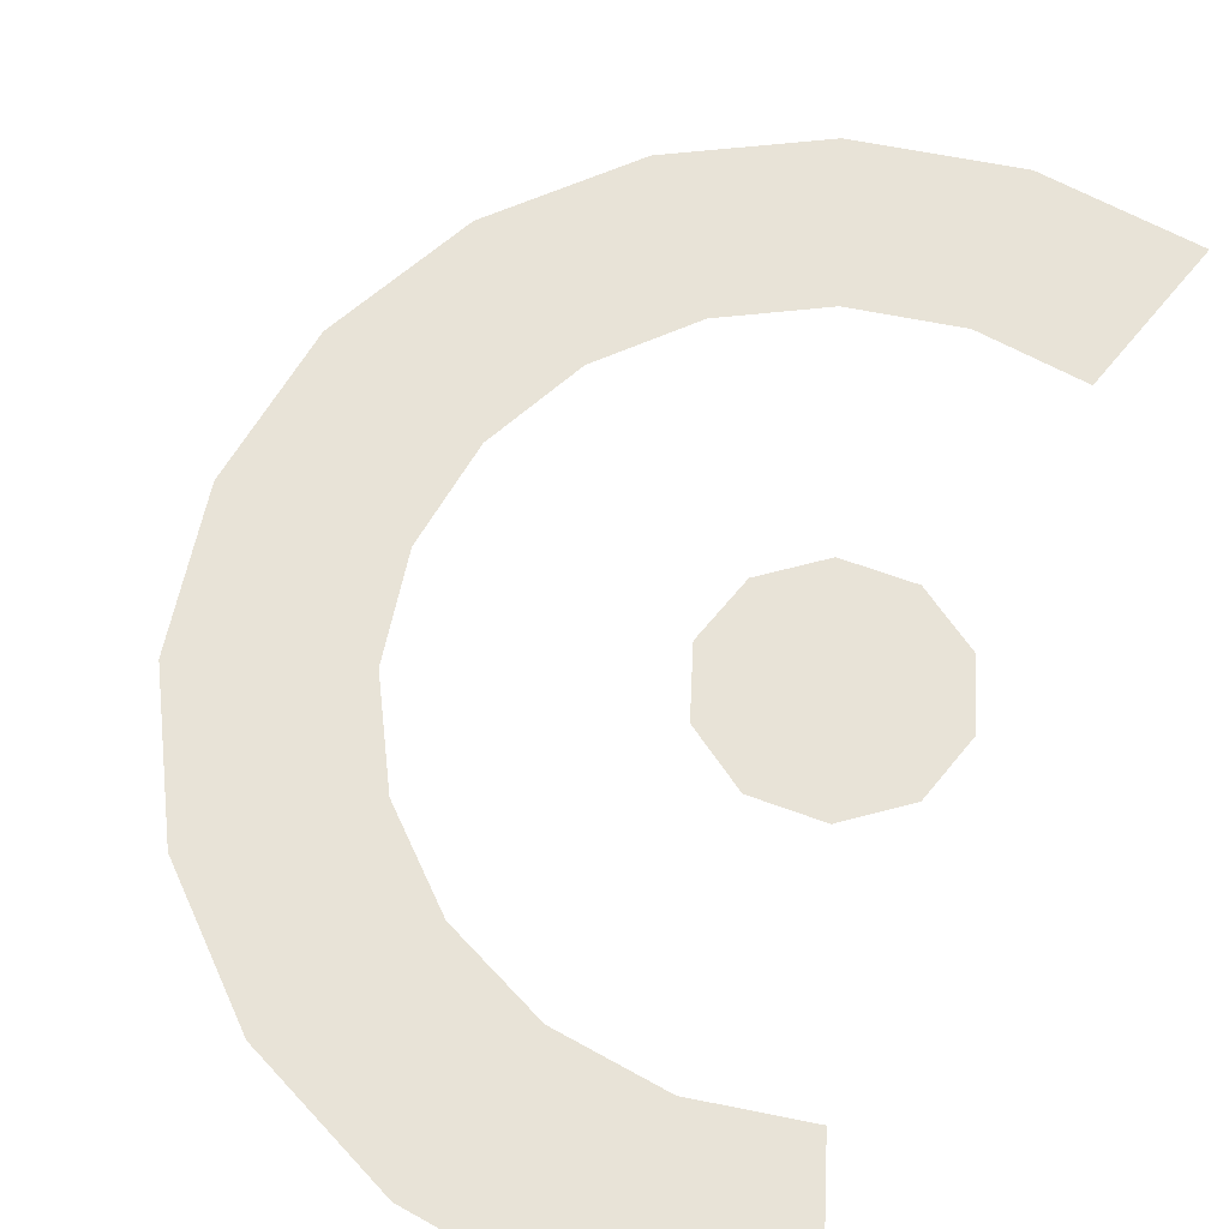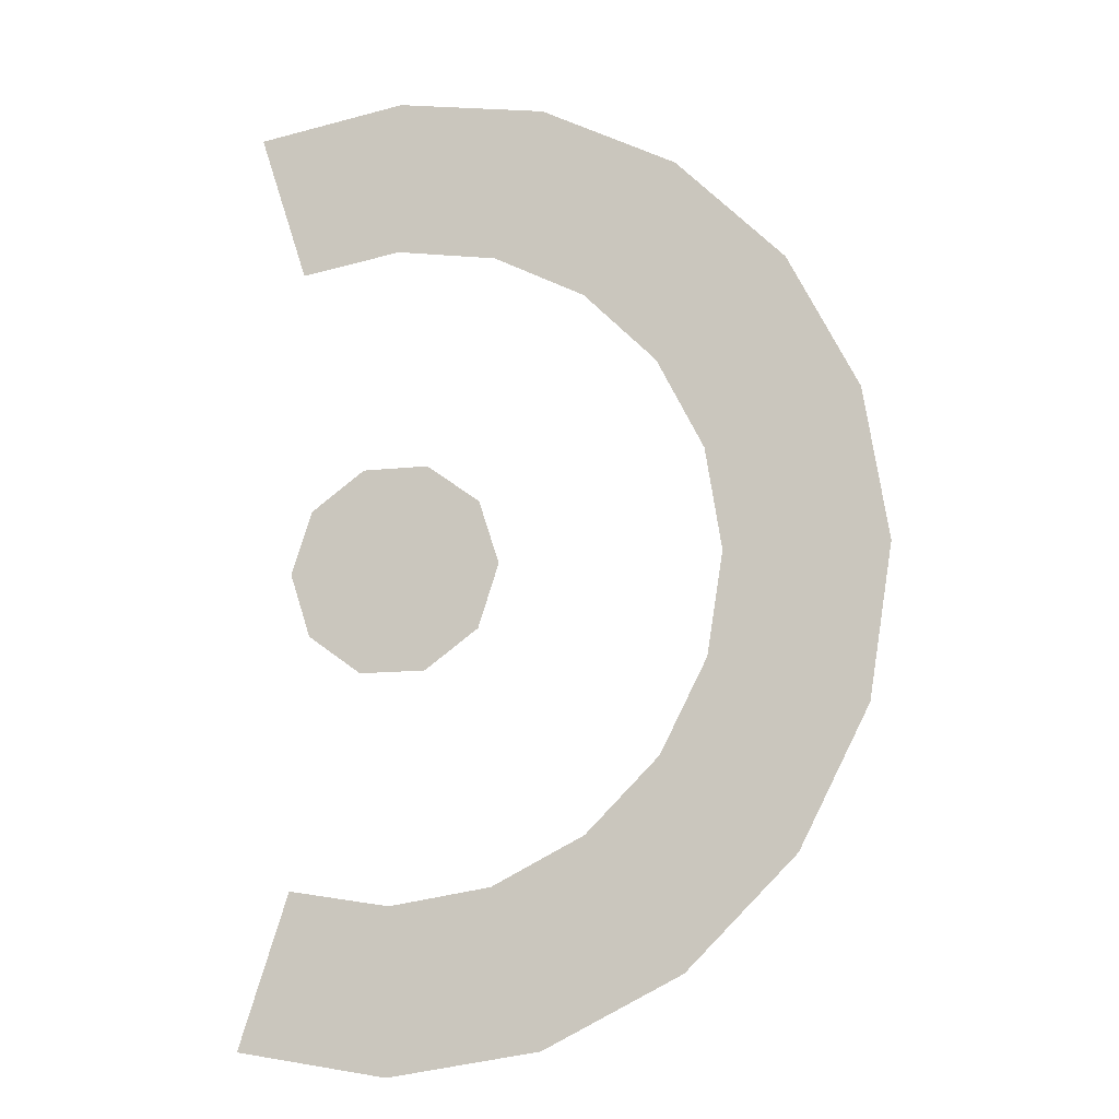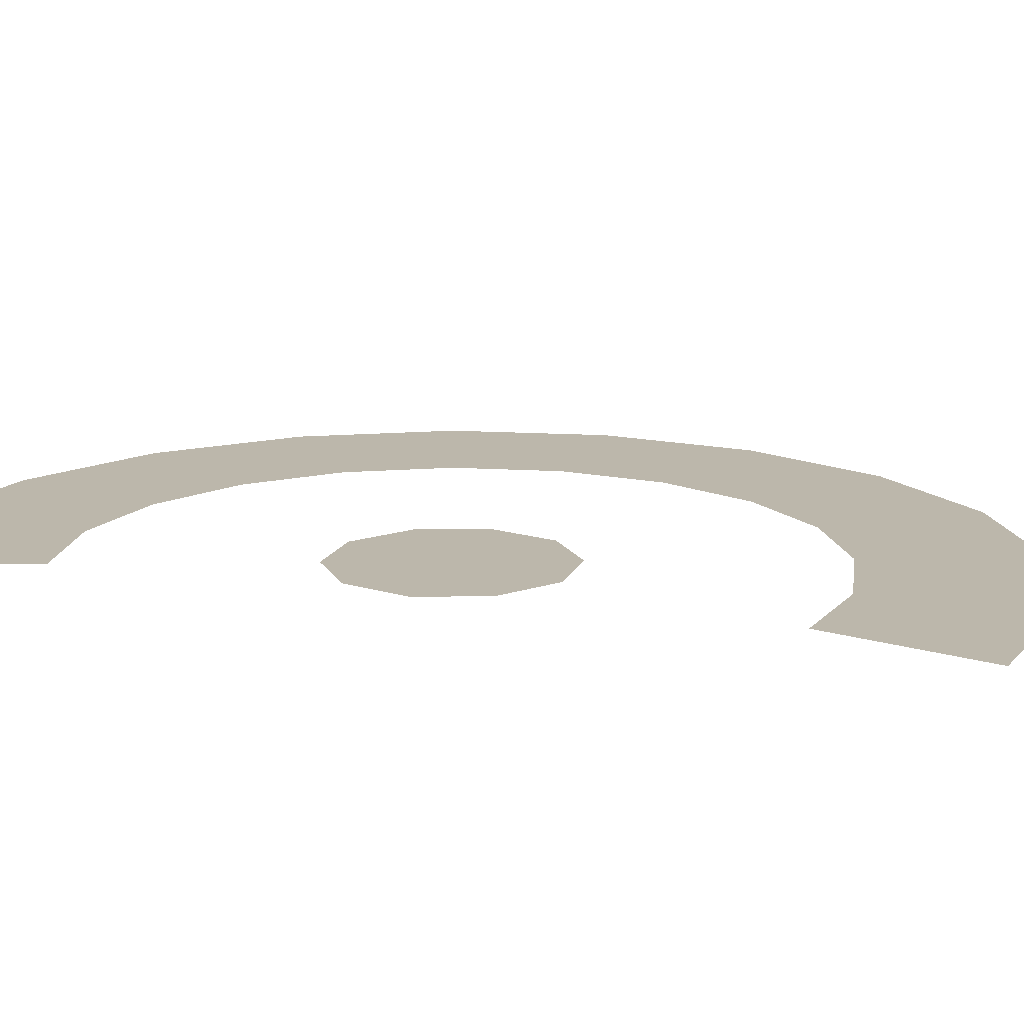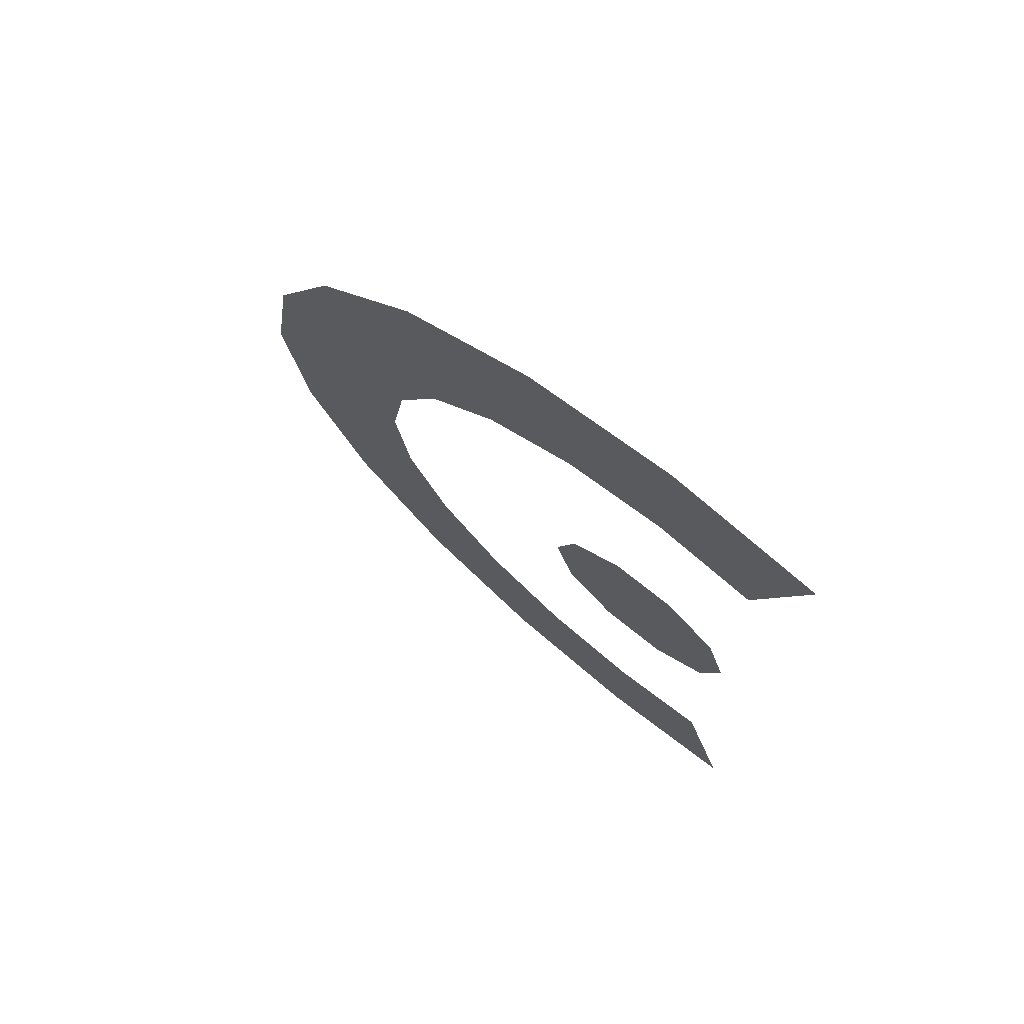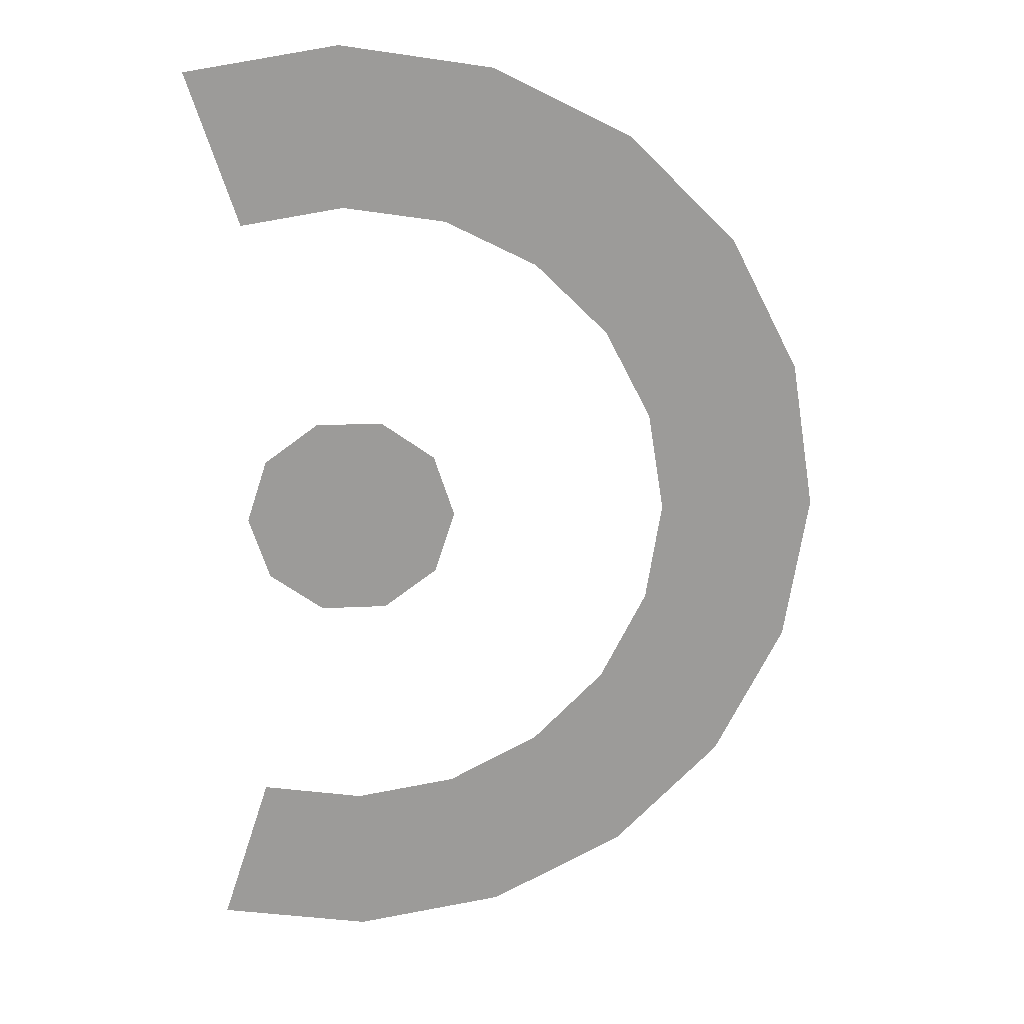
<metadata>
{"format":"obj","ext":"obj","renderer":"f3d","projection":"perspective","resolution":1024,"background":"white","views":[{"elev":62.1,"azim":20.7,"up":"+Z"},{"elev":-12.5,"azim":-164.9,"up":"+Y"},{"elev":14.4,"azim":106.8,"up":"+Z"},{"elev":74.4,"azim":38.7,"up":"+Y"},{"elev":20.7,"azim":174.7,"up":"+Y"}]}
</metadata>
<code>
o polygon407
v -4300 2657 -0.000317
v -4300 2646 -0.000315
v -4159 2635 -0.000314
v -4176 2626 -0.000313
v -4205 2493 -0.000297
v -4214 2505 -0.000299
v -4300 2519 -0.0003
v -4300 1743 -0.000208
v -4159 1765 -0.00021
v -4300 1756 -0.000209
v -4174 1775 -0.000212
v -4211 1893 -0.000226
v -4205 1907 -0.000227
v -4300 1892 -0.000226
v -4300 1880 -0.000224
v -4549 2019 -0.000241
v -4593 2105 -0.000251
v -4558 2012 -0.00024
v -4603 2101 -0.000251
v -4721 2063 -0.000246
v -4593 2295 -0.000274
v -4549 2381 -0.000284
v -4603 2299 -0.000274
v -4558 2388 -0.000285
v -4659 2461 -0.000293
v -4441 2635 -0.000314
v -4438 2624 -0.000313
v -4569 2570 -0.000306
v -4562 2560 -0.000305
v -4670 2469 -0.000294
v -4735 2341 -0.000279
v -4723 2337 -0.000279
v -4757 2200 -0.000262
v -4744 2200 -0.000262
v -4735 2059 -0.000245
v -4670 1931 -0.00023
v -4659 1939 -0.000231
v -4569 1830 -0.000218
v -4562 1840 -0.000219
v -4441 1765 -0.00021
v -4437 1778 -0.000212
v -4395 1907 -0.000227
v -4399 1896 -0.000226
v -4481 1951 -0.000233
v -4487 1942 -0.000232
v -4608 2200 -0.000262
v -4620 2200 -0.000262
v -4481 2449 -0.000292
v -4487 2457 -0.000293
v -4395 2493 -0.000297
v -4399 2503 -0.000298
v -4300 2508 -0.000299
v -4269 2104 -0.000247
v -4218 2141 -0.000251
v -4273 2116 -0.000248
v -4228 2148 -0.000252
v -4300 2200 -0.000258
v -4211 2200 -0.00026
v -4229 2252 -0.000264
v -4199 2200 -0.000258
v -4218 2259 -0.000265
v -4327 2116 -0.000248
v -4372 2148 -0.000252
v -4382 2141 -0.000251
v -4401 2200 -0.000258
v -4388 2200 -0.000258
v -4371 2252 -0.000264
v -4382 2259 -0.000265
v -4328 2285 -0.000268
v -4272 2285 -0.000268
v -4331 2296 -0.00027
v -4269 2296 -0.00027
v -4331 2104 -0.000247
f 3 2 1
f 4 2 3
f 5 4 3
f 6 4 5
f 7 6 5
f 4 6 7
f 2 4 7
f 10 9 8
f 11 9 10
f 12 11 10
f 9 11 12
f 13 9 12
f 12 14 13
f 15 14 12
f 10 15 12
f 18 17 16
f 19 17 18
f 20 19 18
f 23 22 21
f 24 22 23
f 25 24 23
f 1 27 26
f 2 27 1
f 26 29 28
f 27 29 26
f 28 25 30
f 29 25 28
f 30 32 31
f 25 32 30
f 31 34 33
f 32 34 31
f 33 20 35
f 34 20 33
f 35 37 36
f 20 37 35
f 36 39 38
f 37 39 36
f 38 41 40
f 39 41 38
f 40 10 8
f 41 10 40
f 14 43 42
f 15 43 14
f 42 45 44
f 43 45 42
f 44 18 16
f 45 18 44
f 17 47 46
f 19 47 17
f 46 23 21
f 47 23 46
f 22 49 48
f 24 49 22
f 48 51 50
f 49 51 48
f 50 7 52
f 51 7 50
f 51 2 7
f 27 2 51
f 49 27 51
f 29 27 49
f 24 29 49
f 25 29 24
f 47 32 23
f 34 32 47
f 19 34 47
f 20 34 19
f 45 37 18
f 39 37 45
f 43 39 45
f 41 39 43
f 15 41 43
f 10 41 15
f 52 7 5
f 23 32 25
f 18 37 20
f 55 54 53
f 56 54 55
f 57 56 55
f 58 56 57
f 59 58 57
f 60 58 59
f 61 60 59
f 62 57 55
f 63 57 62
f 64 63 62
f 65 63 64
f 66 57 63
f 67 57 66
f 65 67 66
f 68 67 65
f 69 57 67
f 70 57 69
f 71 70 69
f 72 70 71
f 62 73 64
f 53 73 62
f 55 53 62
f 70 59 57
f 61 59 70
f 72 61 70
f 56 60 54
f 58 60 56
f 69 68 71
f 67 68 69
f 66 63 65

</code>
